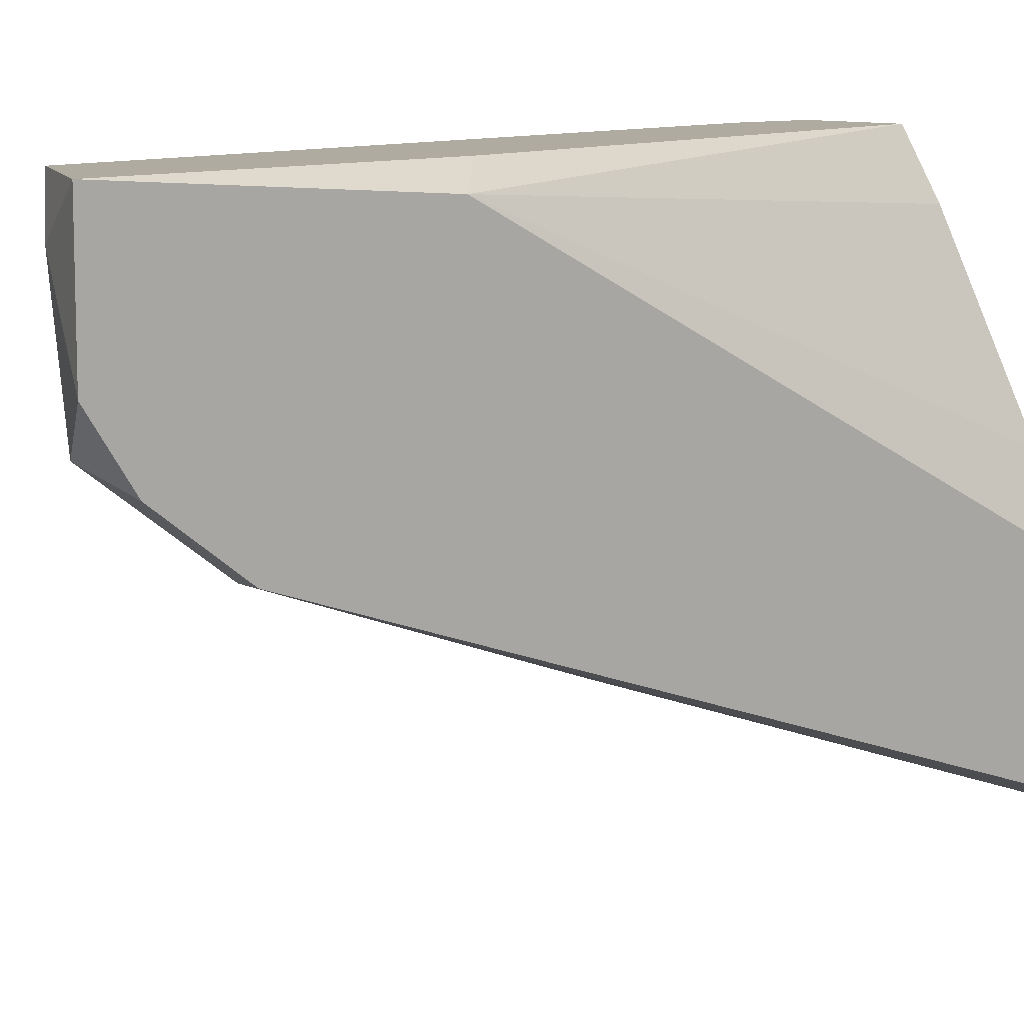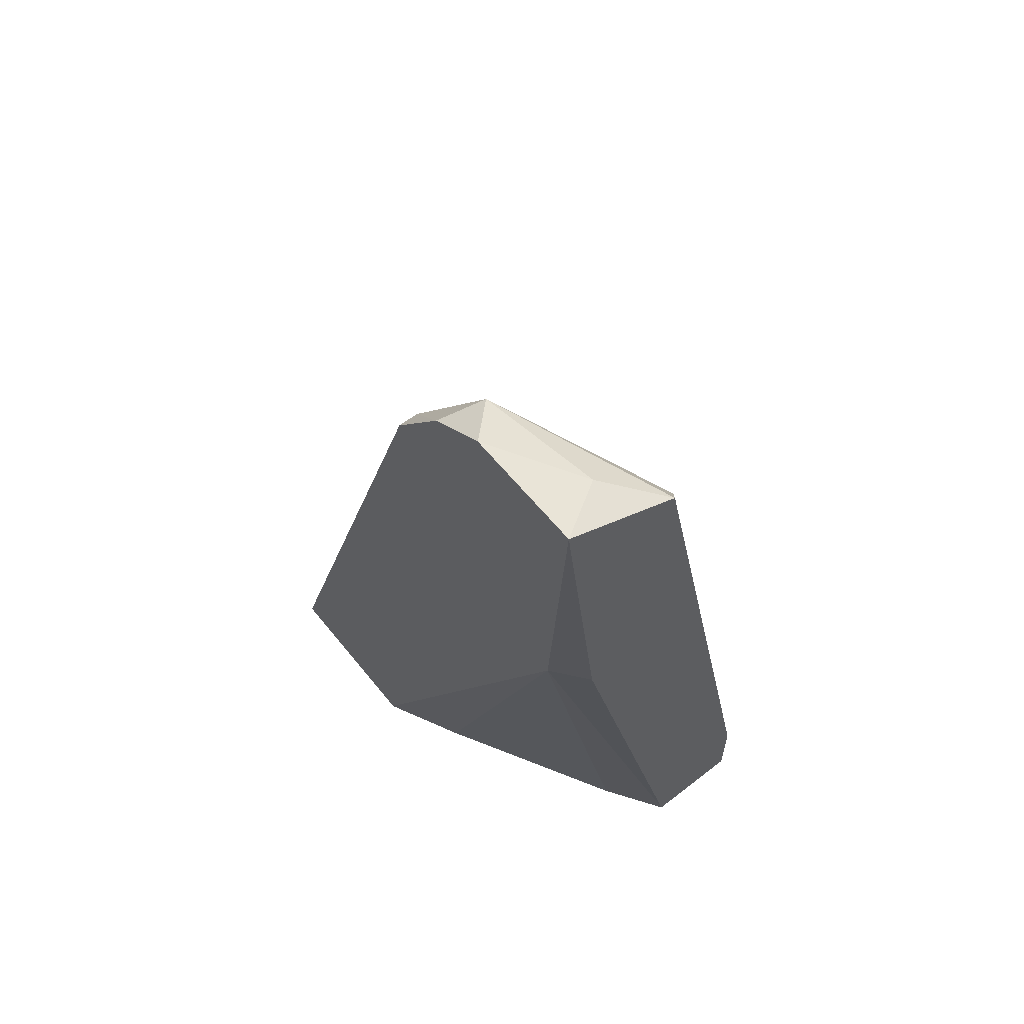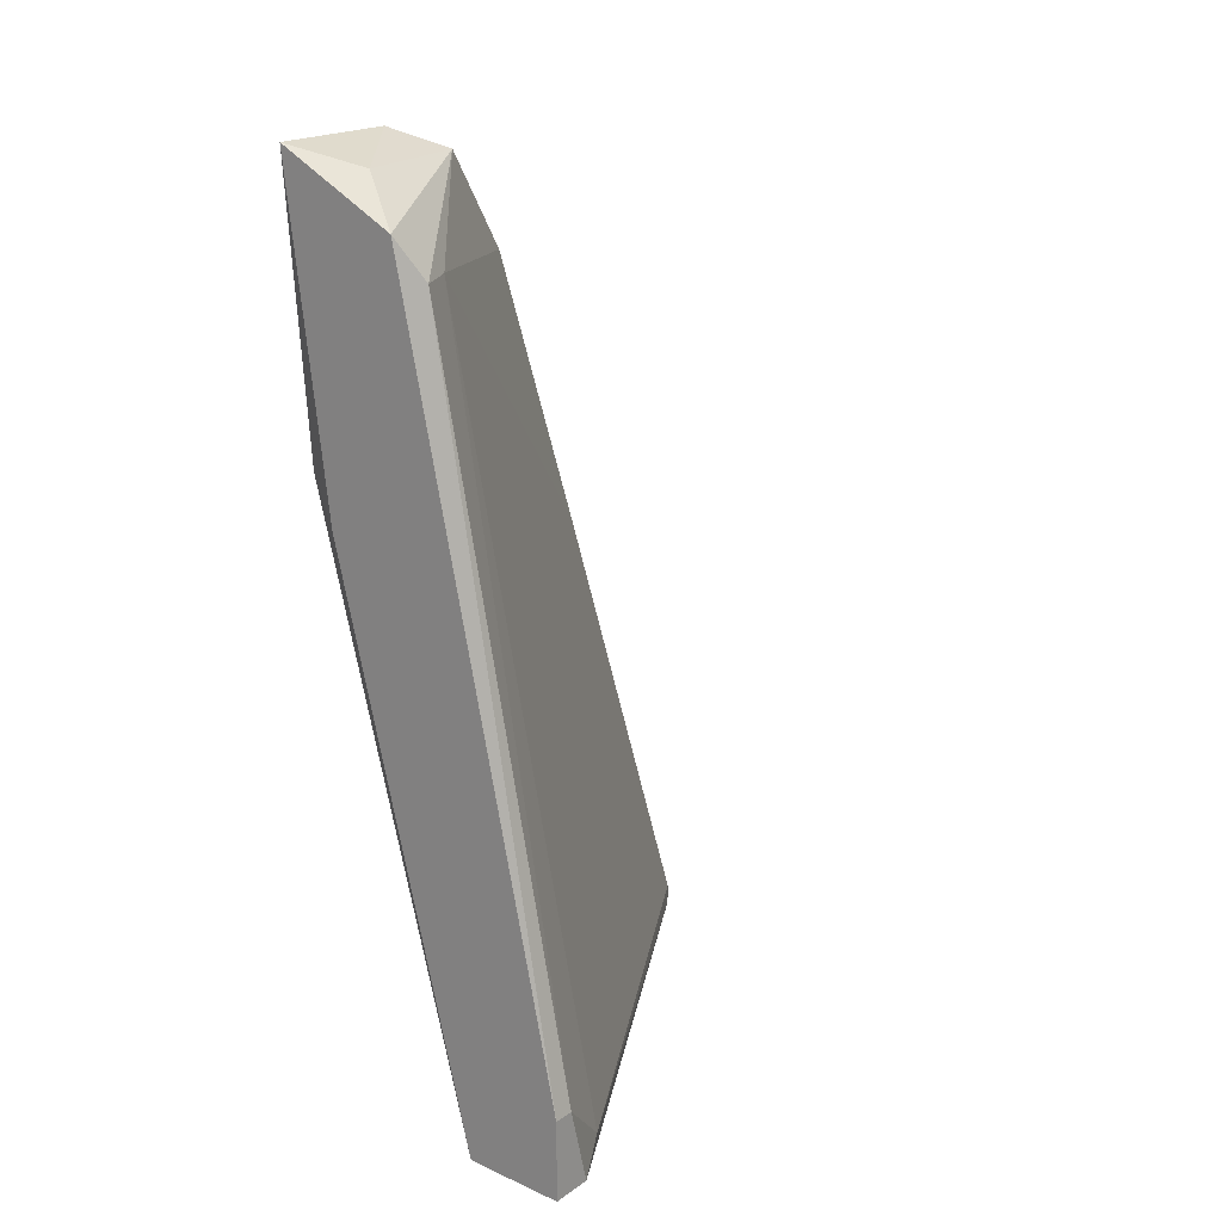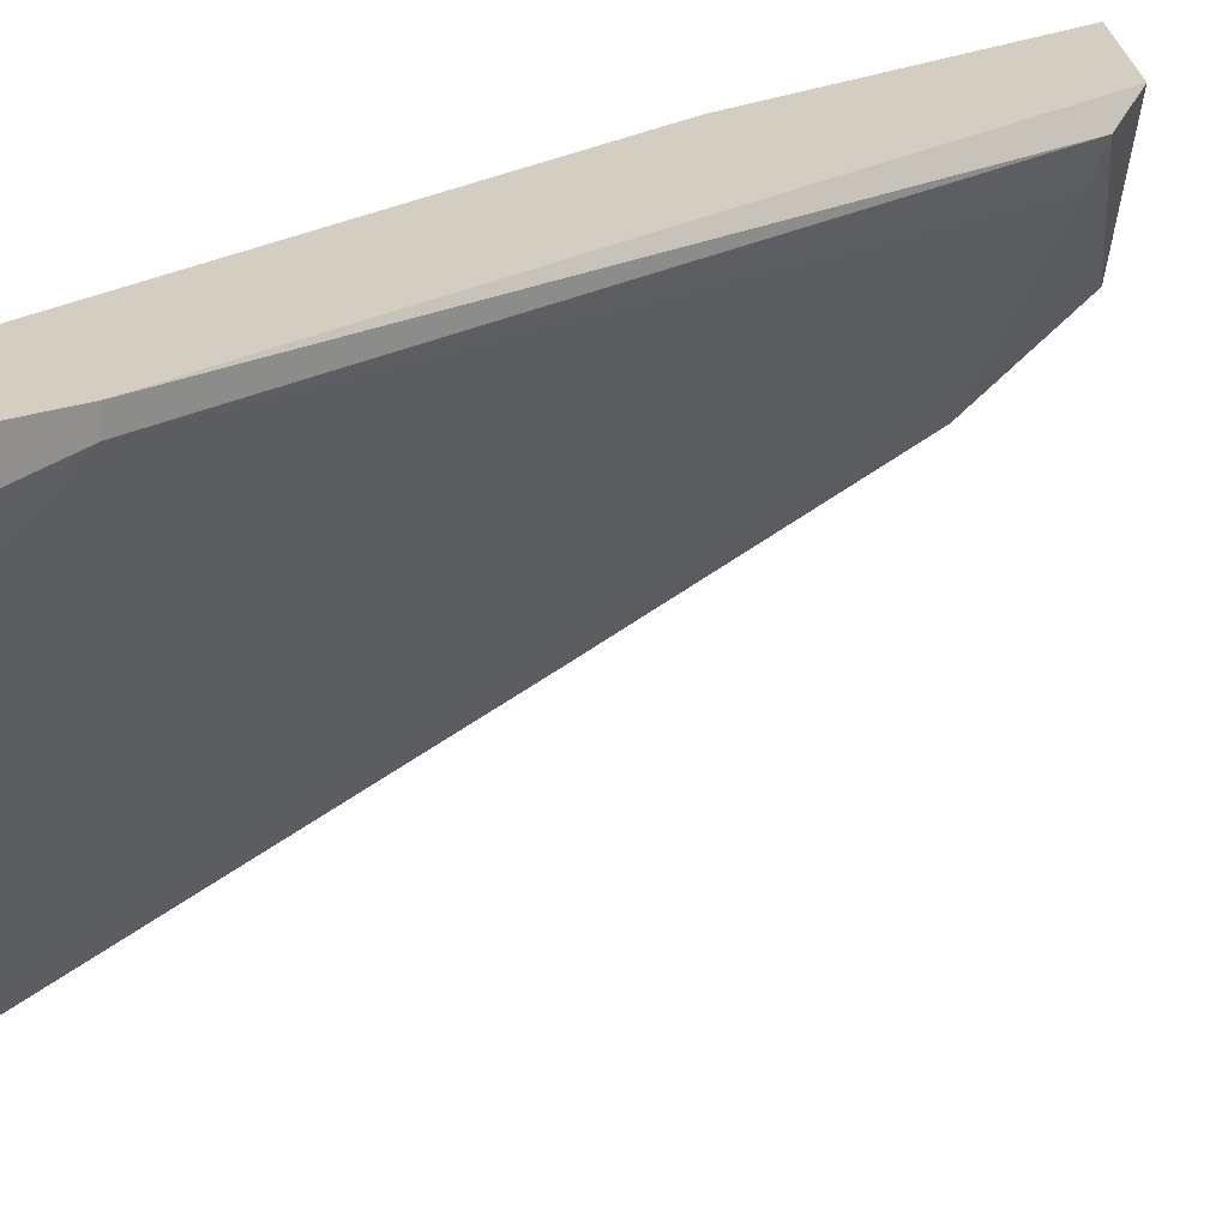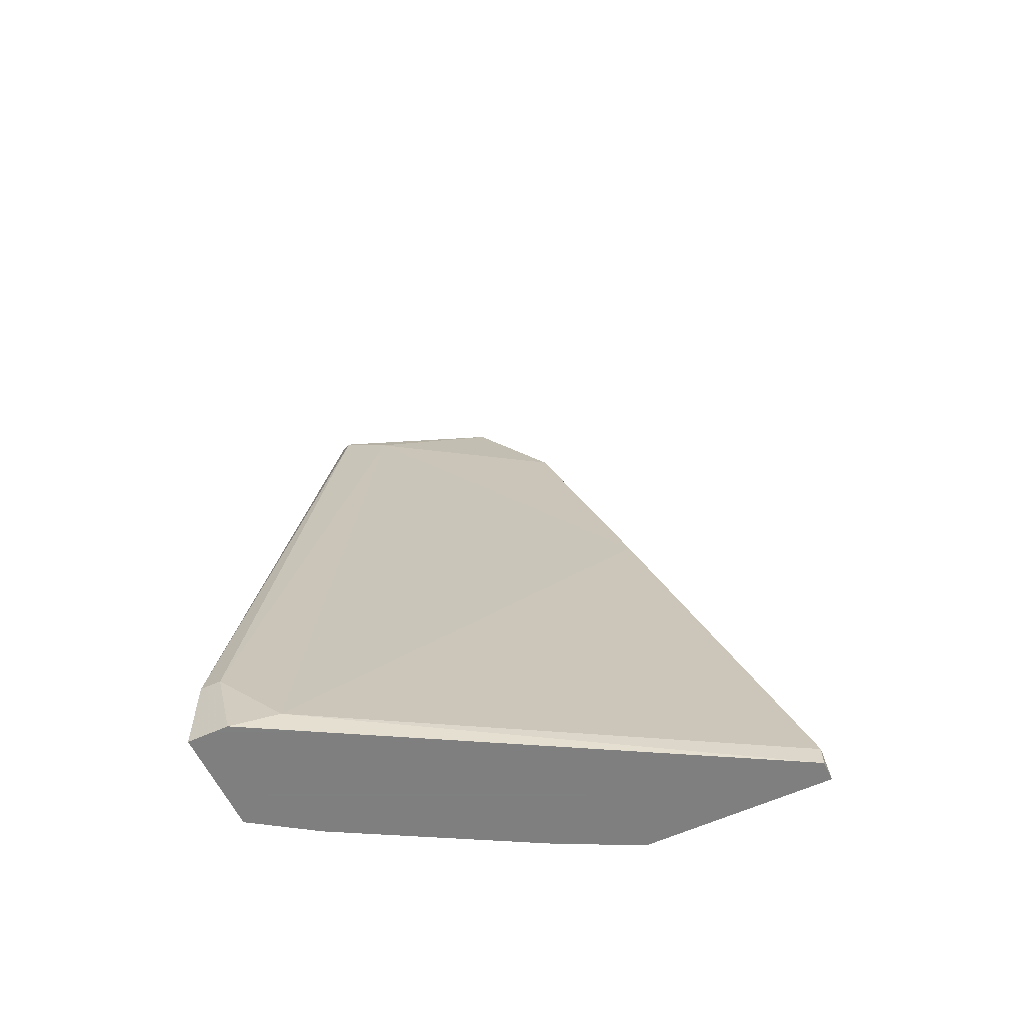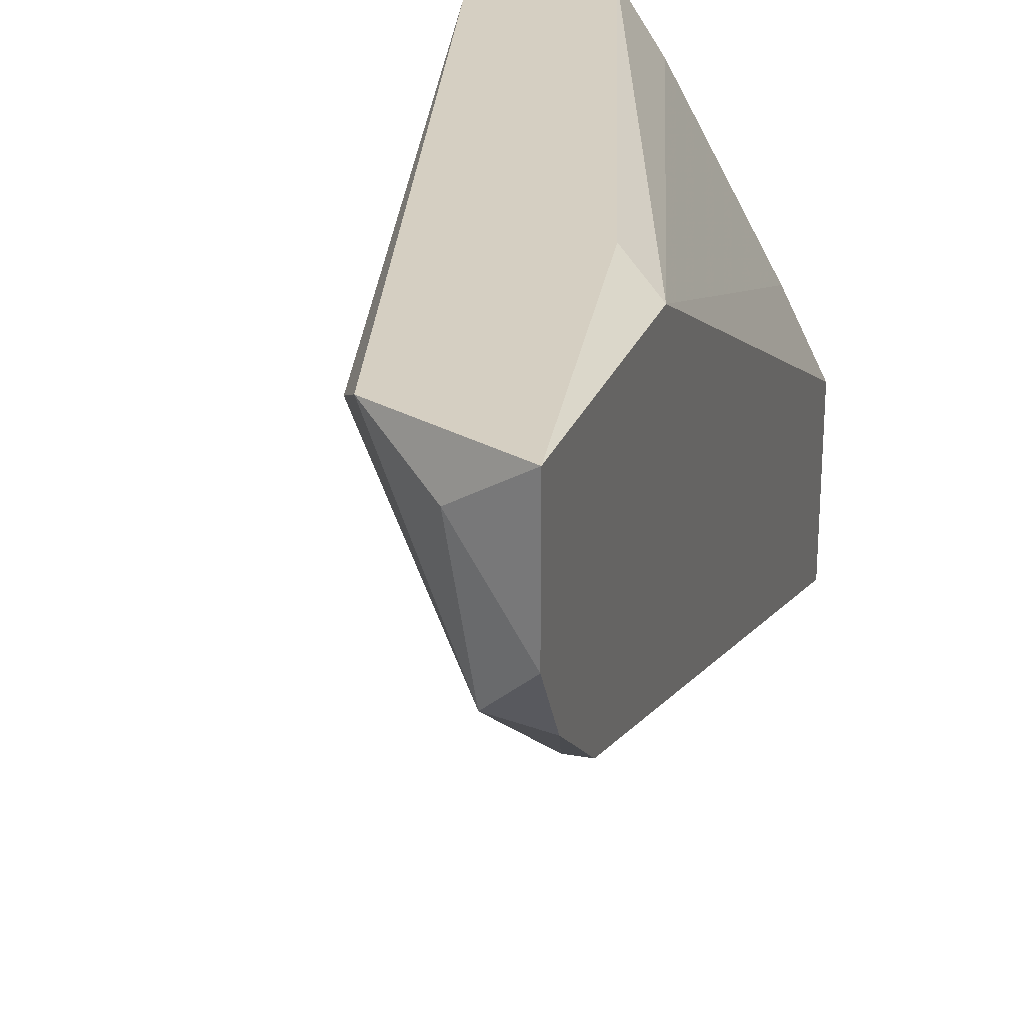
<metadata>
{"format":"obj","ext":"obj","renderer":"f3d","projection":"perspective","resolution":1024,"background":"white","views":[{"elev":9.8,"azim":48.4,"up":"+Y"},{"elev":59.7,"azim":141.5,"up":"+Z"},{"elev":20.2,"azim":-141.4,"up":"+Z"},{"elev":24.9,"azim":-120.7,"up":"+Y"},{"elev":-59.9,"azim":-64.9,"up":"+Z"},{"elev":25.9,"azim":15.8,"up":"+Y"}]}
</metadata>
<code>
v -0.01304 0.0181 0.05944
v -0.01133 -0.001567 0.02267
v -0.01047 -0.001567 0.02267
v -0.02245 0.01982 0.02267
v -0.01047 0.01896 0.04833
v -0.01646 0.01725 0.02267
v -0.01133 0.00955 0.05517
v -0.01646 0.01896 0.05602
v -0.01047 0.006132 0.02267
v -0.02159 0.01639 0.02353
v -0.01047 0.01982 0.0603
v -0.01817 0.01982 0.02267
v -0.01047 0.01212 0.05859
v -0.01561 0.01982 0.05774
v -0.01219 0.01297 0.05944
v -0.01133 -0.001567 0.02353
v -0.02245 0.01896 0.02609
v -0.01561 0.01725 0.05602
v -0.01047 0.00955 0.05517
v -0.01219 0.00955 0.02267
v -0.01219 0.01982 0.04661
v -0.02245 0.01982 0.02609
v -0.02245 0.0181 0.02267
v -0.01047 0.01468 0.0603
v -0.01133 0.005278 0.0432
f 16 19 25
f 3 2 4
f 3 4 6
f 5 3 9
f 3 6 9
f 3 5 11
f 5 6 12
f 6 4 12
f 4 11 12
f 3 11 13
f 11 4 14
f 1 11 14
f 7 13 15
f 14 8 15
f 1 14 15
f 2 3 16
f 10 2 16
f 7 15 18
f 15 8 18
f 17 10 18
f 8 17 18
f 3 13 19
f 13 7 19
f 16 3 19
f 6 5 20
f 5 9 20
f 9 6 20
f 11 5 21
f 5 12 21
f 12 11 21
f 14 4 22
f 8 14 22
f 4 17 22
f 17 8 22
f 4 2 23
f 2 10 23
f 17 4 23
f 10 17 23
f 11 1 24
f 13 11 24
f 1 15 24
f 15 13 24
f 10 16 25
f 7 18 25
f 18 10 25
f 19 7 25

</code>
